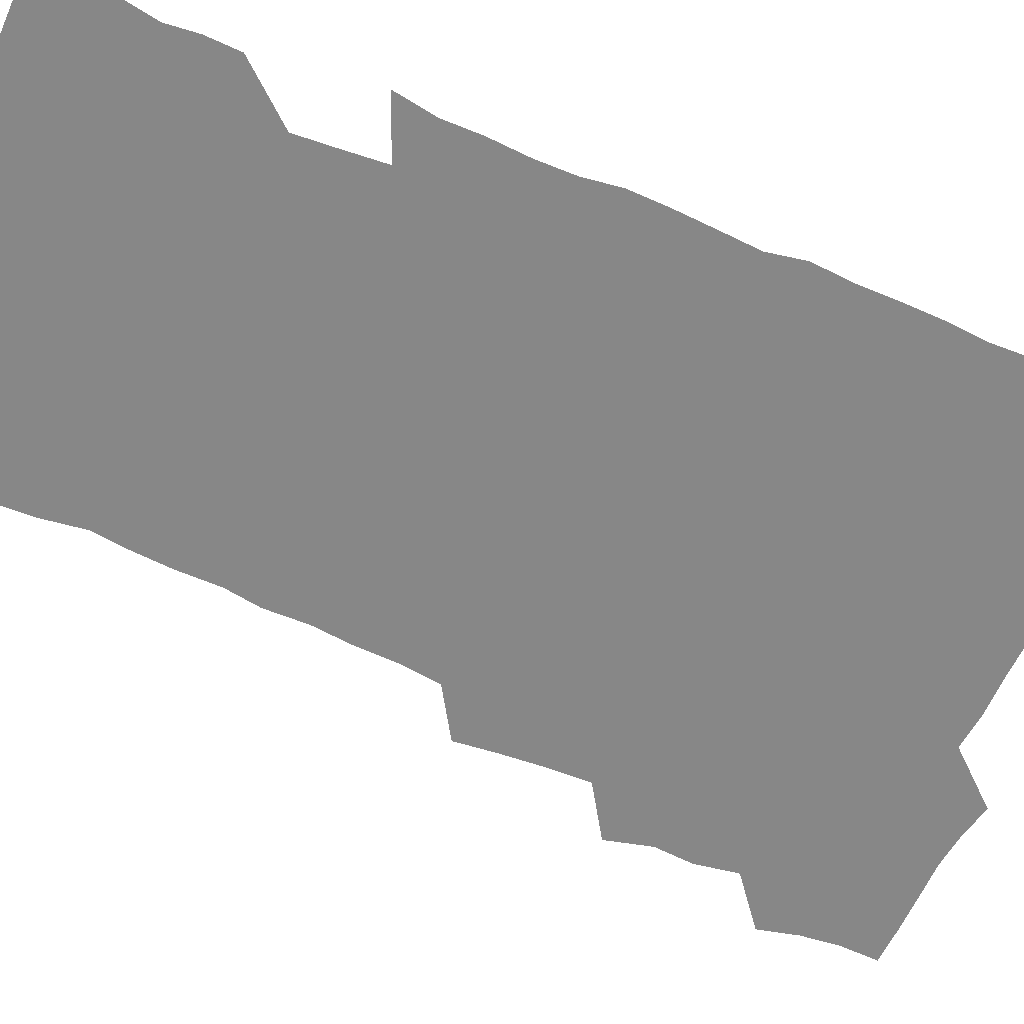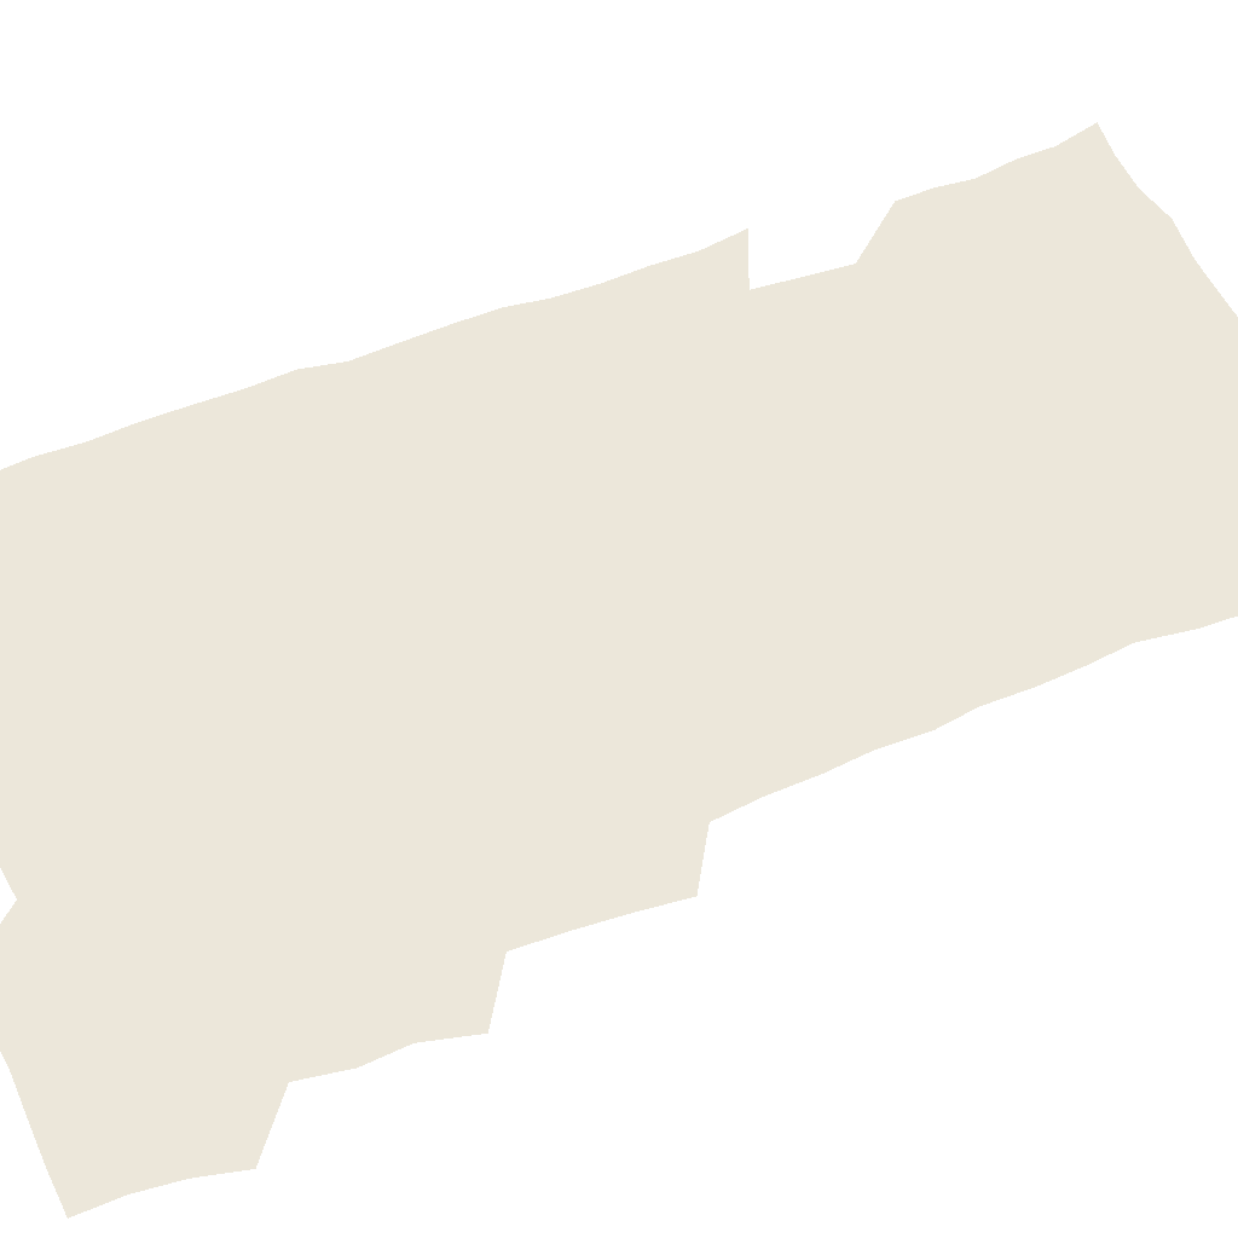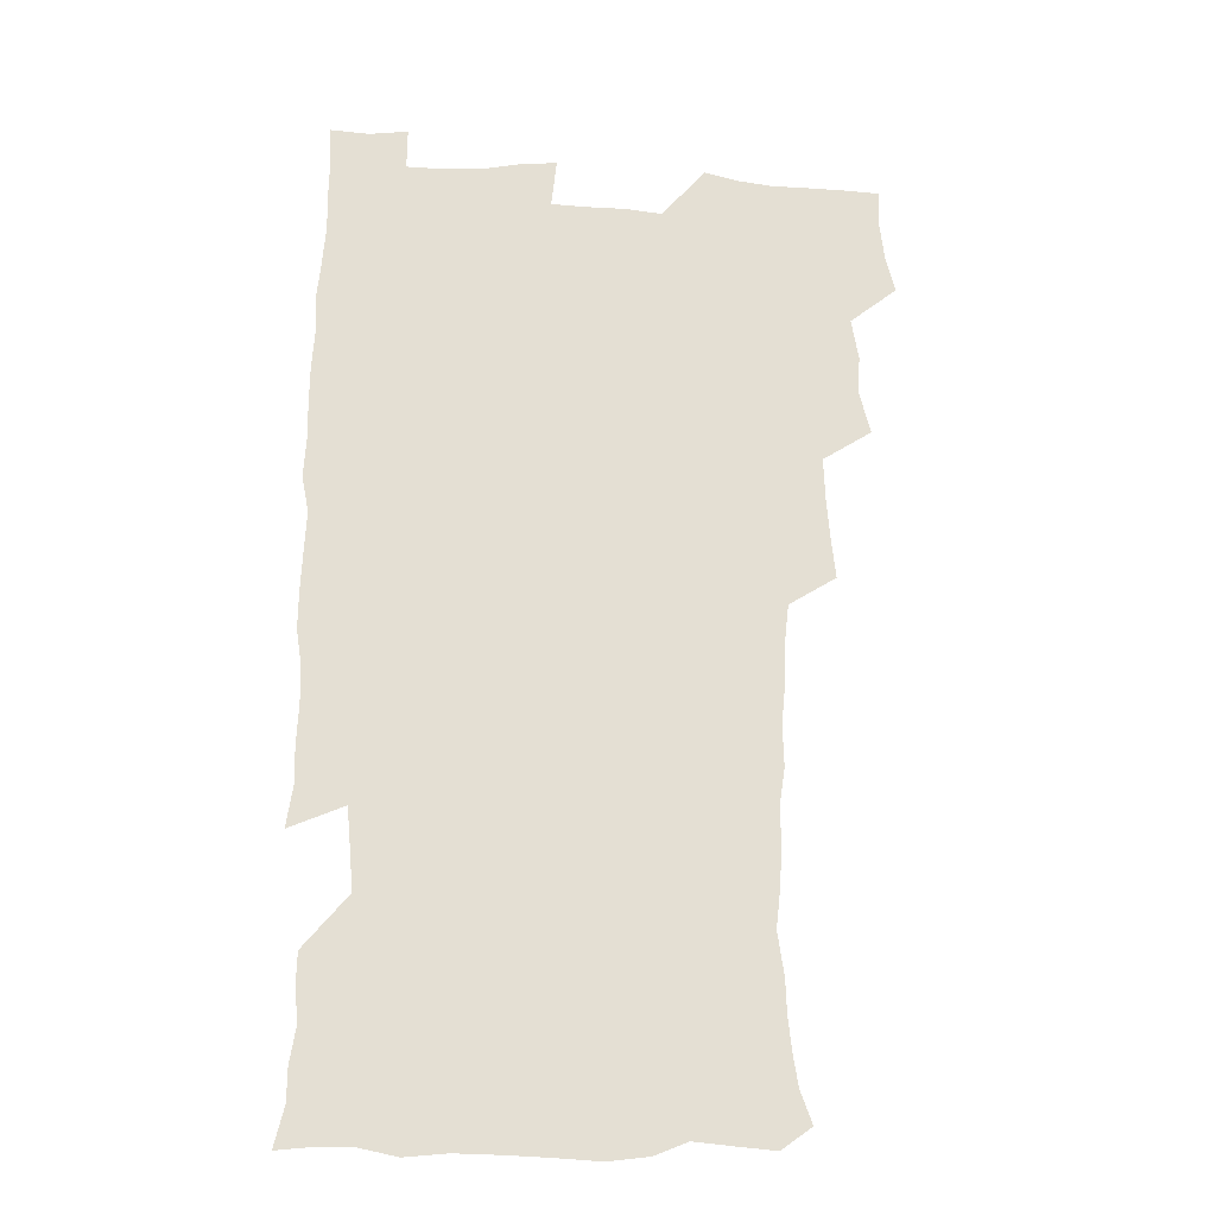
<metadata>
{"format":"obj","ext":"obj","renderer":"f3d","projection":"perspective","resolution":1024,"background":"white","views":[{"elev":-62.4,"azim":66.4,"up":"+Z"},{"elev":53.1,"azim":-113.1,"up":"+Z"},{"elev":-22.7,"azim":174.3,"up":"+Y"}]}
</metadata>
<code>
v 475.7 524.5 0
v 479.5 539.9 0
v 481.1 554.8 0
v 480.8 569.9 0
v 488.4 459.5 0
v 493 477.2 0
v 491.9 492.5 0
v 494.8 509.2 0
v 495.4 524.6 0
v 497.5 539.6 0
v 497 554.6 0
v 495.7 570.6 0
v 504.6 396.2 0
v 506.4 413 0
v 507.7 429.6 0
v 508.3 446.7 0
v 509.6 463.3 0
v 510.6 479.2 0
v 511.2 494.6 0
v 510.5 509.5 0
v 513.7 525 0
v 513 539.6 0
v 512.2 554.5 0
v 510.7 570.8 0
v 520.5 186.2 0
v 525.3 199.4 0
v 527.2 211.7 0
v 528.7 225.1 0
v 529.2 238.8 0
v 531.8 256.7 0
v 530.1 271.3 0
v 529.1 286.9 0
v 529.2 304.1 0
v 527.1 318.6 0
v 527.5 335.6 0
v 526.1 351 0
v 525.6 368.2 0
v 523.8 384.2 0
v 525.1 401.8 0
v 526.4 418.6 0
v 526.3 434 0
v 527.4 450.2 0
v 526.9 465.1 0
v 528.4 480.8 0
v 529 495.7 0
v 527.8 510.3 0
v 528.4 524.9 0
v 527.9 539.6 0
v 526.8 554.8 0
v 525.5 570.8 0
v 532.8 177.3 0
v 540 192.7 0
v 541.2 204.6 0
v 543.3 218.8 0
v 547.4 236.3 0
v 547.1 250.8 0
v 547.4 266.1 0
v 545.5 279.6 0
v 545.1 294.9 0
v 545.4 311.6 0
v 545.1 327.4 0
v 544.6 342.9 0
v 542.9 357.4 0
v 543.9 374.7 0
v 542 389.1 0
v 542 404.9 0
v 542.7 421 0
v 542.3 435.9 0
v 542.5 451.1 0
v 543.6 466.7 0
v 543.1 481.1 0
v 544.2 496.1 0
v 545.2 510.5 0
v 544.3 524.6 0
v 542.7 539.9 0
v 541 556.3 0
v 539.6 572.4 0
v 547 178.5 0
v 552.7 192.9 0
v 557.1 209.1 0
v 560.9 226.6 0
v 561.6 241.3 0
v 562.9 257.7 0
v 562.4 271.9 0
v 561.6 286.1 0
v 560.1 299.8 0
v 559.9 315.4 0
v 559.9 331.3 0
v 558.7 345.5 0
v 559.4 362.3 0
v 558.9 377.3 0
v 557.5 391.4 0
v 557.6 406.9 0
v 558 422.3 0
v 558.5 437.8 0
v 558.9 452.8 0
v 558.7 467.3 0
v 559 482.1 0
v 559.2 496.5 0
v 559.3 510.6 0
v 558.6 524.8 0
v 557.7 539.6 0
v 556.5 554.8 0
v 553 575.5 0
v 564.2 180.1 0
v 568.8 195.4 0
v 574 214.5 0
v 575.8 230.6 0
v 575.9 244.7 0
v 576.1 259.6 0
v 575.6 273.7 0
v 575.2 288.5 0
v 573.8 301.8 0
v 575 319.6 0
v 574.3 333.8 0
v 573 347.5 0
v 574.1 364.7 0
v 572.6 378.1 0
v 574.1 395 0
v 573.8 409.4 0
v 573.3 423.6 0
v 573.4 438.6 0
v 573.7 453.4 0
v 572.5 467.3 0
v 573.4 482.3 0
v 573.8 496.7 0
v 573.4 510.9 0
v 572.6 525.4 0
v 572.7 539.2 0
v 571 554.7 0
v 577.6 174.7 0
v 584.7 197.3 0
v 588 215.4 0
v 588.7 230.6 0
v 589.1 245.6 0
v 589.1 260.3 0
v 589.4 276 0
v 588.7 289.6 0
v 588.2 304.2 0
v 588.4 320 0
v 588.1 334.9 0
v 588.1 350.5 0
v 588.1 365.8 0
v 588 380.7 0
v 587.9 395.2 0
v 587.3 408.9 0
v 588 424.8 0
v 587.3 438.6 0
v 587.9 453.8 0
v 587.6 468 0
v 587.7 482.3 0
v 588 496.7 0
v 588 510.9 0
v 587.5 525.3 0
v 586.9 540 0
v 585.6 556.1 0
v 594.1 172.6 0
v 598.8 194.5 0
v 602.4 218 0
v 602.9 233.1 0
v 603.1 247.6 0
v 602.8 261.5 0
v 602.8 276 0
v 602.8 291.7 0
v 602.8 307.3 0
v 602.3 321.1 0
v 602.5 337 0
v 602.4 352 0
v 602.2 366.7 0
v 602.1 381.1 0
v 602 395.8 0
v 602.1 410.5 0
v 602.1 425.3 0
v 602.5 440.3 0
v 602.2 454.2 0
v 602.4 468.7 0
v 602.4 482.7 0
v 602 496.8 0
v 602.4 511 0
v 602.1 525.5 0
v 601.5 540.7 0
v 601 556.1 0
v 612.1 173.6 0
v 614.5 195.4 0
v 615.9 217 0
v 616.2 232.5 0
v 616.3 247.7 0
v 616.2 260.3 0
v 616.5 277.9 0
v 616.4 291.5 0
v 616.3 306.6 0
v 616.2 321.9 0
v 616.3 338.3 0
v 616.2 352.3 0
v 616.1 366.5 0
v 615.9 380.5 0
v 616 395.5 0
v 616.1 409.5 0
v 616.2 425.1 0
v 616.3 439.8 0
v 616.3 454 0
v 616.4 468.6 0
v 616.4 482.8 0
v 616.8 497 0
v 616.7 511.2 0
v 616.8 525.4 0
v 616.6 539.9 0
v 616.1 556.5 0
v 614 576.2 0
v 629.9 174.3 0
v 630 197 0
v 629.8 216.2 0
v 629.7 232.4 0
v 629.7 246.9 0
v 629.9 262.9 0
v 629.9 277.8 0
v 630 291.9 0
v 630 306.1 0
v 630 320.3 0
v 629.9 337.3 0
v 629.9 352.3 0
v 629.9 366.6 0
v 629.9 381.8 0
v 630 395.6 0
v 630.1 410.2 0
v 630.3 424.6 0
v 630.2 439.8 0
v 630.4 453.7 0
v 630.3 468.8 0
v 630.5 482.6 0
v 630.7 496.9 0
v 631 511.2 0
v 631.2 525.5 0
v 631.1 540.4 0
v 630.8 555.5 0
v 628.4 574.8 0
v 647.4 174.5 0
v 644.9 197.2 0
v 643.8 215.5 0
v 643.5 230.7 0
v 643.1 246.7 0
v 643.5 261.1 0
v 643.3 277 0
v 643.3 292 0
v 643.7 305.5 0
v 643.5 323 0
v 643.5 337.2 0
v 643.6 351.7 0
v 643.8 366 0
v 643.8 380.9 0
v 643.9 395.4 0
v 643.8 410.3 0
v 644.5 423.8 0
v 644.1 439.3 0
v 644.6 453.6 0
v 644.3 468.5 0
v 644.5 482.7 0
v 645.2 496.8 0
v 645.3 511.1 0
v 645.8 525.4 0
v 646.1 539.5 0
v 645.6 554.9 0
v 644.6 571.3 0
v 664.5 172.8 0
v 660 195.8 0
v 657.8 214.4 0
v 657.3 229.5 0
v 657.8 242.9 0
v 656.7 260.2 0
v 656.9 274.9 0
v 657.2 290.1 0
v 657.4 305.6 0
v 657.6 320.5 0
v 657.6 335.4 0
v 657.9 350 0
v 657.7 365.2 0
v 657.7 380 0
v 657.9 394.6 0
v 658 409.3 0
v 658.4 423.7 0
v 660.1 437.2 0
v 659 453.2 0
v 659.7 467.2 0
v 659.3 482.1 0
v 659.2 496.7 0
v 659.1 510.9 0
v 660.6 525.3 0
v 660.3 539.8 0
v 660.4 554.5 0
v 659.9 570.4 0
v 679.3 175.9 0
v 676.1 192.5 0
v 672.5 211.7 0
v 671.8 226.8 0
v 670.8 242.5 0
v 670.7 256.8 0
v 670.7 271.7 0
v 671.2 287.3 0
v 672.4 302.2 0
v 671.7 318.2 0
v 673.4 331.5 0
v 672.3 348 0
v 672.5 362.7 0
v 672.7 377.6 0
v 673.7 391.9 0
v 673.1 407.4 0
v 672.8 422.7 0
v 673.8 437 0
v 673.3 452.4 0
v 673.9 466.8 0
v 673.6 481.8 0
v 673.8 496.2 0
v 676.4 510.7 0
v 675.7 525.3 0
v 675.1 540.1 0
v 675.2 554.8 0
v 675.1 570.5 0
v 674.9 587.3 0
v 693.9 175.9 0
v 689.3 193.6 0
v 687.2 209 0
v 686.9 222.9 0
v 685.2 238.8 0
v 684 253.5 0
v 684.8 266 0
v 686.1 281.8 0
v 687.6 298.7 0
v 687 314.5 0
v 687.1 329.7 0
v 687.2 344.8 0
v 687.7 359.6 0
v 688 374.6 0
v 689.4 388.9 0
v 688.9 404.5 0
v 688.8 419.9 0
v 689.7 434.7 0
v 689.2 450.3 0
v 689 465.4 0
v 690.5 479.8 0
v 689.8 495.1 0
v 691.4 509.8 0
v 690.3 525.5 0
v 690.2 540.2 0
v 689.7 554.7 0
v 690.3 569.7 0
v 690.7 585.1 0
v 708.3 174.4 0
v 704.3 190.5 0
v 704.2 203.5 0
v 701.8 218.7 0
v 703.2 231 0
v 702.8 244.5 0
v 709.8 289.1 0
v 707.2 306 0
v 707.5 321.1 0
v 706.7 337.1 0
v 707.1 352.5 0
v 709.2 366.9 0
v 709 382.4 0
v 708.3 398.5 0
v 707.4 414.9 0
v 710.2 429.4 0
v 709.2 445.6 0
v 709.4 461.2 0
v 709.2 476.8 0
v 708.1 492.7 0
v 708.7 507.8 0
v 707.1 524.1 0
v 705.8 540 0
v 706.1 555.2 0
v 705.7 570.1 0
v 706.4 586 0
f 8 9 1
f 1 9 2
f 9 10 2
f 2 10 3
f 10 11 3
f 3 11 4
f 11 12 4
f 16 17 5
f 5 17 6
f 17 18 6
f 6 18 7
f 18 19 7
f 7 19 8
f 19 20 8
f 8 20 9
f 20 21 9
f 9 21 10
f 21 22 10
f 10 22 11
f 22 23 11
f 11 23 12
f 23 24 12
f 38 39 13
f 13 39 14
f 39 40 14
f 14 40 15
f 40 41 15
f 15 41 16
f 41 42 16
f 16 42 17
f 42 43 17
f 17 43 18
f 43 44 18
f 18 44 19
f 44 45 19
f 19 45 20
f 45 46 20
f 20 46 21
f 46 47 21
f 21 47 22
f 47 48 22
f 22 48 23
f 48 49 23
f 23 49 24
f 49 50 24
f 51 52 25
f 25 52 26
f 52 53 26
f 26 53 27
f 53 54 27
f 27 54 28
f 54 55 28
f 28 55 29
f 55 56 29
f 29 56 30
f 56 57 30
f 30 57 31
f 57 58 31
f 31 58 32
f 58 59 32
f 32 59 33
f 59 60 33
f 33 60 34
f 60 61 34
f 34 61 35
f 61 62 35
f 35 62 36
f 62 63 36
f 36 63 37
f 63 64 37
f 37 64 38
f 64 65 38
f 38 65 39
f 65 66 39
f 39 66 40
f 66 67 40
f 40 67 41
f 67 68 41
f 41 68 42
f 68 69 42
f 42 69 43
f 69 70 43
f 43 70 44
f 70 71 44
f 44 71 45
f 71 72 45
f 45 72 46
f 72 73 46
f 46 73 47
f 73 74 47
f 47 74 48
f 74 75 48
f 48 75 49
f 75 76 49
f 49 76 50
f 76 77 50
f 51 78 52
f 78 79 52
f 52 79 53
f 79 80 53
f 53 80 54
f 80 81 54
f 54 81 55
f 81 82 55
f 55 82 56
f 82 83 56
f 56 83 57
f 83 84 57
f 57 84 58
f 84 85 58
f 58 85 59
f 85 86 59
f 59 86 60
f 86 87 60
f 60 87 61
f 87 88 61
f 61 88 62
f 88 89 62
f 62 89 63
f 89 90 63
f 63 90 64
f 90 91 64
f 64 91 65
f 91 92 65
f 65 92 66
f 92 93 66
f 66 93 67
f 93 94 67
f 67 94 68
f 94 95 68
f 68 95 69
f 95 96 69
f 69 96 70
f 96 97 70
f 70 97 71
f 97 98 71
f 71 98 72
f 98 99 72
f 72 99 73
f 99 100 73
f 73 100 74
f 100 101 74
f 74 101 75
f 101 102 75
f 75 102 76
f 102 103 76
f 76 103 77
f 103 104 77
f 78 105 79
f 105 106 79
f 79 106 80
f 106 107 80
f 80 107 81
f 107 108 81
f 81 108 82
f 108 109 82
f 82 109 83
f 109 110 83
f 83 110 84
f 110 111 84
f 84 111 85
f 111 112 85
f 85 112 86
f 112 113 86
f 86 113 87
f 113 114 87
f 87 114 88
f 114 115 88
f 88 115 89
f 115 116 89
f 89 116 90
f 116 117 90
f 90 117 91
f 117 118 91
f 91 118 92
f 118 119 92
f 92 119 93
f 119 120 93
f 93 120 94
f 120 121 94
f 94 121 95
f 121 122 95
f 95 122 96
f 122 123 96
f 96 123 97
f 123 124 97
f 97 124 98
f 124 125 98
f 98 125 99
f 125 126 99
f 99 126 100
f 126 127 100
f 100 127 101
f 127 128 101
f 101 128 102
f 128 129 102
f 102 129 103
f 129 130 103
f 103 130 104
f 105 131 106
f 131 132 106
f 106 132 107
f 132 133 107
f 107 133 108
f 133 134 108
f 108 134 109
f 134 135 109
f 109 135 110
f 135 136 110
f 110 136 111
f 136 137 111
f 111 137 112
f 137 138 112
f 112 138 113
f 138 139 113
f 113 139 114
f 139 140 114
f 114 140 115
f 140 141 115
f 115 141 116
f 141 142 116
f 116 142 117
f 142 143 117
f 117 143 118
f 143 144 118
f 118 144 119
f 144 145 119
f 119 145 120
f 145 146 120
f 120 146 121
f 146 147 121
f 121 147 122
f 147 148 122
f 122 148 123
f 148 149 123
f 123 149 124
f 149 150 124
f 124 150 125
f 150 151 125
f 125 151 126
f 151 152 126
f 126 152 127
f 152 153 127
f 127 153 128
f 153 154 128
f 128 154 129
f 154 155 129
f 129 155 130
f 155 156 130
f 131 157 132
f 157 158 132
f 132 158 133
f 158 159 133
f 133 159 134
f 159 160 134
f 134 160 135
f 160 161 135
f 135 161 136
f 161 162 136
f 136 162 137
f 162 163 137
f 137 163 138
f 163 164 138
f 138 164 139
f 164 165 139
f 139 165 140
f 165 166 140
f 140 166 141
f 166 167 141
f 141 167 142
f 167 168 142
f 142 168 143
f 168 169 143
f 143 169 144
f 169 170 144
f 144 170 145
f 170 171 145
f 145 171 146
f 171 172 146
f 146 172 147
f 172 173 147
f 147 173 148
f 173 174 148
f 148 174 149
f 174 175 149
f 149 175 150
f 175 176 150
f 150 176 151
f 176 177 151
f 151 177 152
f 177 178 152
f 152 178 153
f 178 179 153
f 153 179 154
f 179 180 154
f 154 180 155
f 180 181 155
f 155 181 156
f 181 182 156
f 157 183 158
f 183 184 158
f 158 184 159
f 184 185 159
f 159 185 160
f 185 186 160
f 160 186 161
f 186 187 161
f 161 187 162
f 187 188 162
f 162 188 163
f 188 189 163
f 163 189 164
f 189 190 164
f 164 190 165
f 190 191 165
f 165 191 166
f 191 192 166
f 166 192 167
f 192 193 167
f 167 193 168
f 193 194 168
f 168 194 169
f 194 195 169
f 169 195 170
f 195 196 170
f 170 196 171
f 196 197 171
f 171 197 172
f 197 198 172
f 172 198 173
f 198 199 173
f 173 199 174
f 199 200 174
f 174 200 175
f 200 201 175
f 175 201 176
f 201 202 176
f 176 202 177
f 202 203 177
f 177 203 178
f 203 204 178
f 178 204 179
f 204 205 179
f 179 205 180
f 205 206 180
f 180 206 181
f 206 207 181
f 181 207 182
f 207 208 182
f 183 210 184
f 210 211 184
f 184 211 185
f 211 212 185
f 185 212 186
f 212 213 186
f 186 213 187
f 213 214 187
f 187 214 188
f 214 215 188
f 188 215 189
f 215 216 189
f 189 216 190
f 216 217 190
f 190 217 191
f 217 218 191
f 191 218 192
f 218 219 192
f 192 219 193
f 219 220 193
f 193 220 194
f 220 221 194
f 194 221 195
f 221 222 195
f 195 222 196
f 222 223 196
f 196 223 197
f 223 224 197
f 197 224 198
f 224 225 198
f 198 225 199
f 225 226 199
f 199 226 200
f 226 227 200
f 200 227 201
f 227 228 201
f 201 228 202
f 228 229 202
f 202 229 203
f 229 230 203
f 203 230 204
f 230 231 204
f 204 231 205
f 231 232 205
f 205 232 206
f 232 233 206
f 206 233 207
f 233 234 207
f 207 234 208
f 234 235 208
f 208 235 209
f 235 236 209
f 210 237 211
f 237 238 211
f 211 238 212
f 238 239 212
f 212 239 213
f 239 240 213
f 213 240 214
f 240 241 214
f 214 241 215
f 241 242 215
f 215 242 216
f 242 243 216
f 216 243 217
f 243 244 217
f 217 244 218
f 244 245 218
f 218 245 219
f 245 246 219
f 219 246 220
f 246 247 220
f 220 247 221
f 247 248 221
f 221 248 222
f 248 249 222
f 222 249 223
f 249 250 223
f 223 250 224
f 250 251 224
f 224 251 225
f 251 252 225
f 225 252 226
f 252 253 226
f 226 253 227
f 253 254 227
f 227 254 228
f 254 255 228
f 228 255 229
f 255 256 229
f 229 256 230
f 256 257 230
f 230 257 231
f 257 258 231
f 231 258 232
f 258 259 232
f 232 259 233
f 259 260 233
f 233 260 234
f 260 261 234
f 234 261 235
f 261 262 235
f 235 262 236
f 262 263 236
f 237 264 238
f 264 265 238
f 238 265 239
f 265 266 239
f 239 266 240
f 266 267 240
f 240 267 241
f 267 268 241
f 241 268 242
f 268 269 242
f 242 269 243
f 269 270 243
f 243 270 244
f 270 271 244
f 244 271 245
f 271 272 245
f 245 272 246
f 272 273 246
f 246 273 247
f 273 274 247
f 247 274 248
f 274 275 248
f 248 275 249
f 275 276 249
f 249 276 250
f 276 277 250
f 250 277 251
f 277 278 251
f 251 278 252
f 278 279 252
f 252 279 253
f 279 280 253
f 253 280 254
f 280 281 254
f 254 281 255
f 281 282 255
f 255 282 256
f 282 283 256
f 256 283 257
f 283 284 257
f 257 284 258
f 284 285 258
f 258 285 259
f 285 286 259
f 259 286 260
f 286 287 260
f 260 287 261
f 287 288 261
f 261 288 262
f 288 289 262
f 262 289 263
f 289 290 263
f 264 291 265
f 291 292 265
f 265 292 266
f 292 293 266
f 266 293 267
f 293 294 267
f 267 294 268
f 294 295 268
f 268 295 269
f 295 296 269
f 269 296 270
f 296 297 270
f 270 297 271
f 297 298 271
f 271 298 272
f 298 299 272
f 272 299 273
f 299 300 273
f 273 300 274
f 300 301 274
f 274 301 275
f 301 302 275
f 275 302 276
f 302 303 276
f 276 303 277
f 303 304 277
f 277 304 278
f 304 305 278
f 278 305 279
f 305 306 279
f 279 306 280
f 306 307 280
f 280 307 281
f 307 308 281
f 281 308 282
f 308 309 282
f 282 309 283
f 309 310 283
f 283 310 284
f 310 311 284
f 284 311 285
f 311 312 285
f 285 312 286
f 312 313 286
f 286 313 287
f 313 314 287
f 287 314 288
f 314 315 288
f 288 315 289
f 315 316 289
f 289 316 290
f 316 317 290
f 291 319 292
f 319 320 292
f 292 320 293
f 320 321 293
f 293 321 294
f 321 322 294
f 294 322 295
f 322 323 295
f 295 323 296
f 323 324 296
f 296 324 297
f 324 325 297
f 297 325 298
f 325 326 298
f 298 326 299
f 326 327 299
f 299 327 300
f 327 328 300
f 300 328 301
f 328 329 301
f 301 329 302
f 329 330 302
f 302 330 303
f 330 331 303
f 303 331 304
f 331 332 304
f 304 332 305
f 332 333 305
f 305 333 306
f 333 334 306
f 306 334 307
f 334 335 307
f 307 335 308
f 335 336 308
f 308 336 309
f 336 337 309
f 309 337 310
f 337 338 310
f 310 338 311
f 338 339 311
f 311 339 312
f 339 340 312
f 312 340 313
f 340 341 313
f 313 341 314
f 341 342 314
f 314 342 315
f 342 343 315
f 315 343 316
f 343 344 316
f 316 344 317
f 344 345 317
f 317 345 318
f 345 346 318
f 319 347 320
f 347 348 320
f 320 348 321
f 348 349 321
f 321 349 322
f 349 350 322
f 322 350 323
f 350 351 323
f 323 351 324
f 351 352 324
f 324 352 325
f 327 353 328
f 353 354 328
f 328 354 329
f 354 355 329
f 329 355 330
f 355 356 330
f 330 356 331
f 356 357 331
f 331 357 332
f 357 358 332
f 332 358 333
f 358 359 333
f 333 359 334
f 359 360 334
f 334 360 335
f 360 361 335
f 335 361 336
f 361 362 336
f 336 362 337
f 362 363 337
f 337 363 338
f 363 364 338
f 338 364 339
f 364 365 339
f 339 365 340
f 365 366 340
f 340 366 341
f 366 367 341
f 341 367 342
f 367 368 342
f 342 368 343
f 368 369 343
f 343 369 344
f 369 370 344
f 344 370 345
f 370 371 345
f 345 371 346
f 371 372 346

</code>
